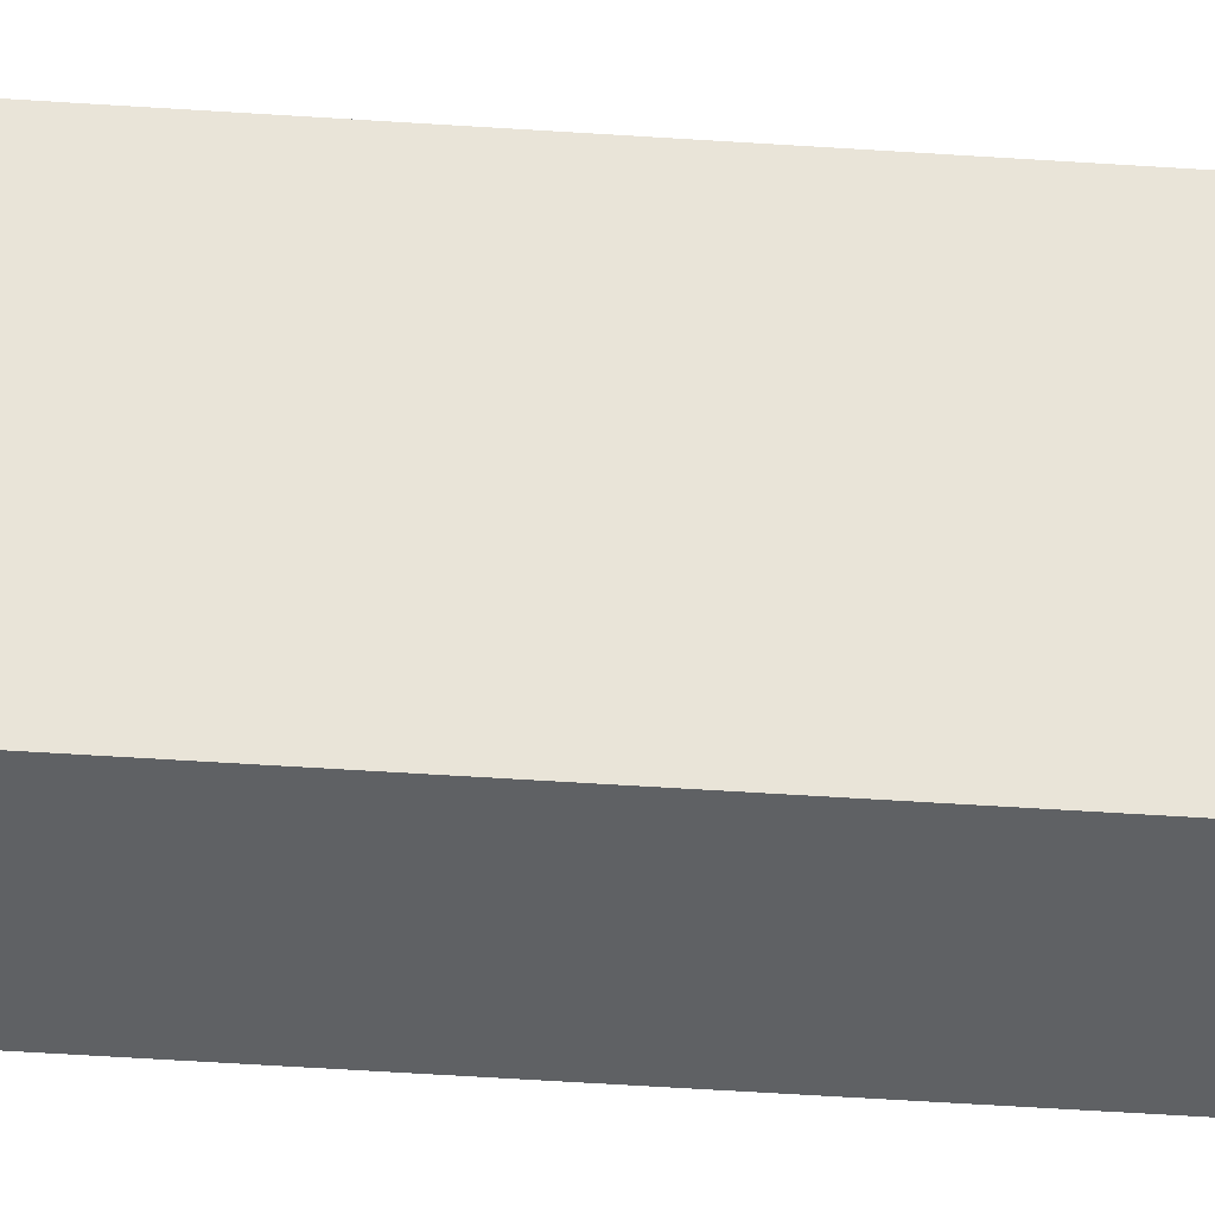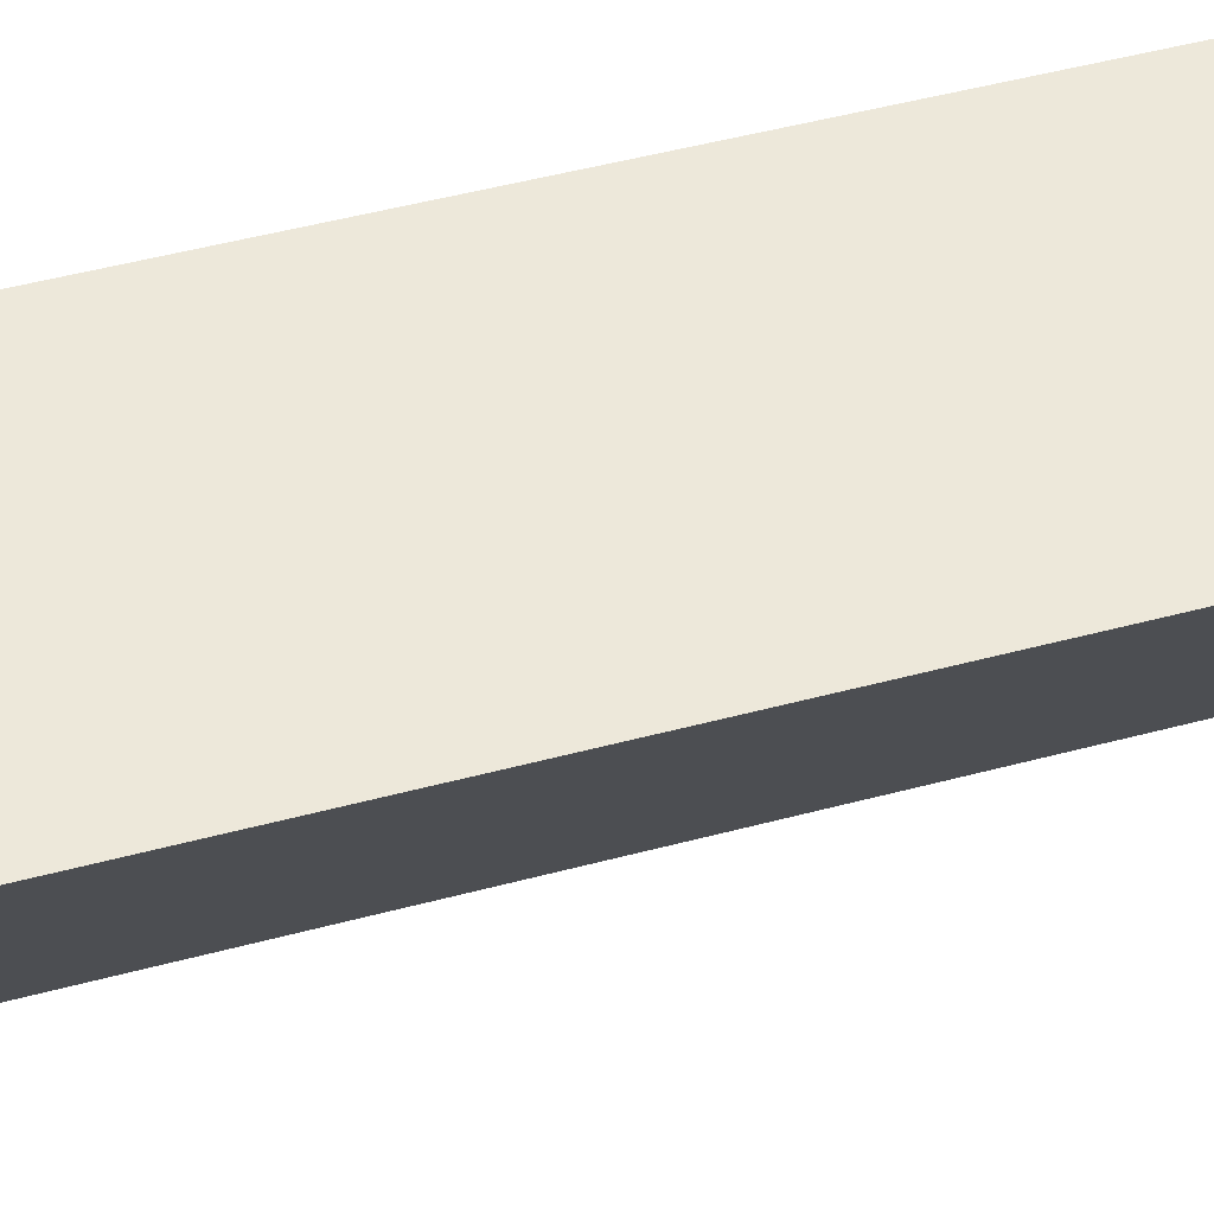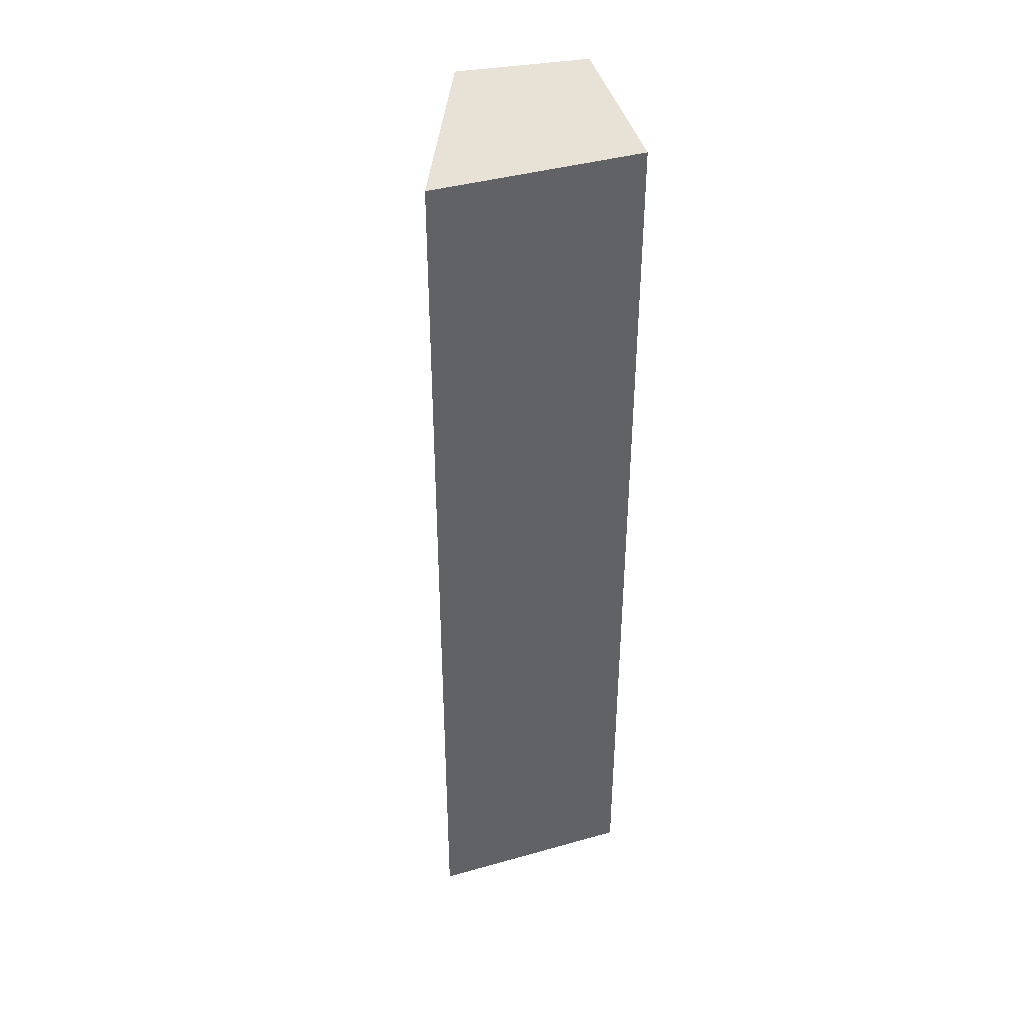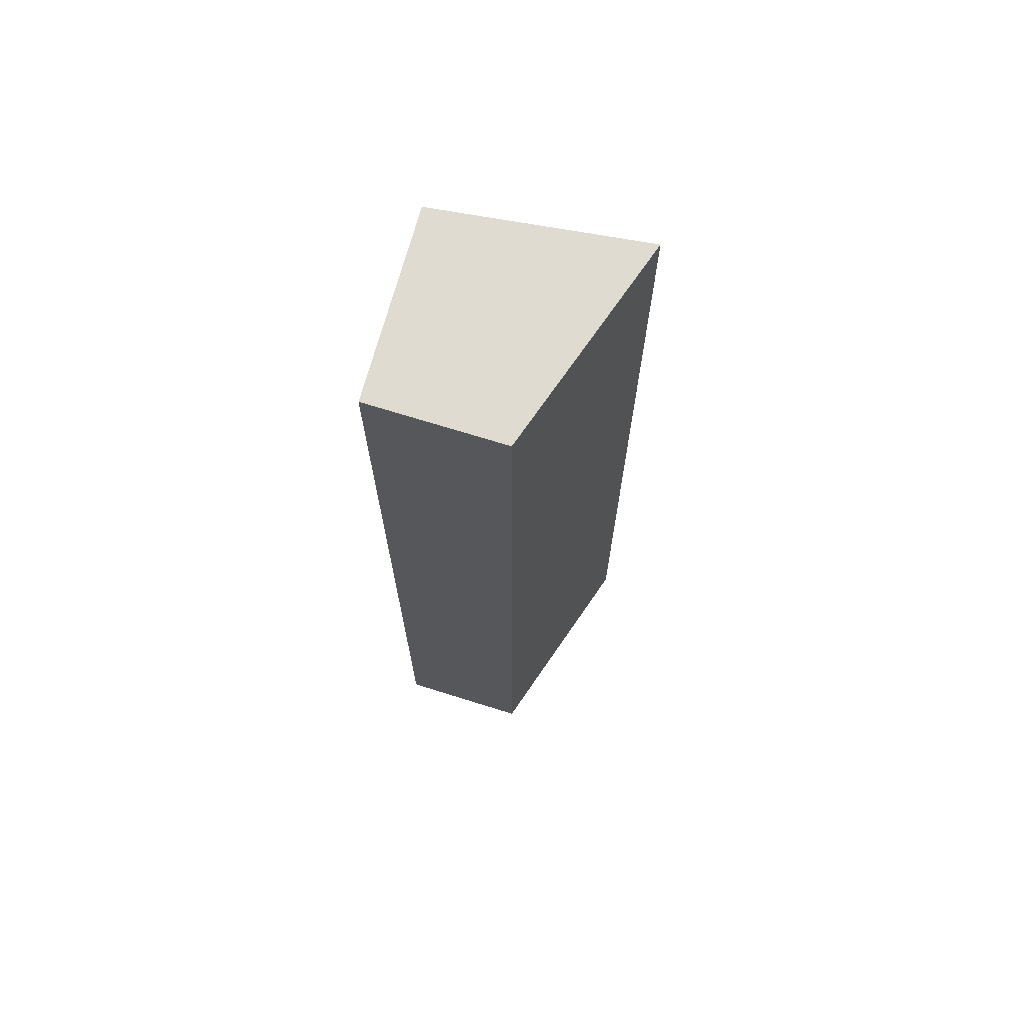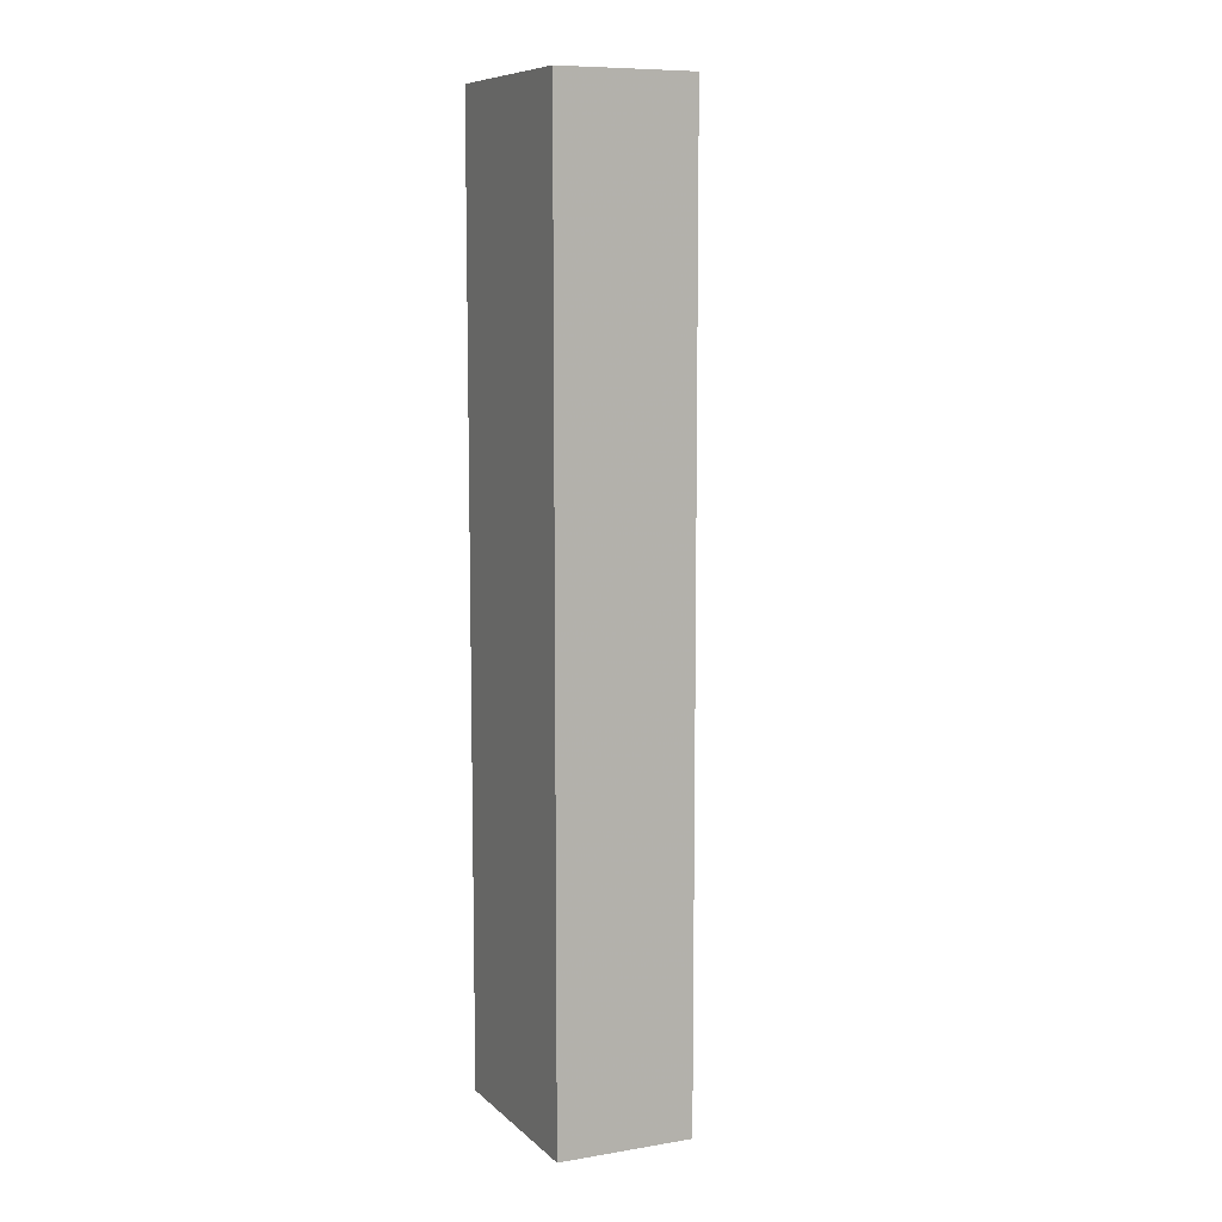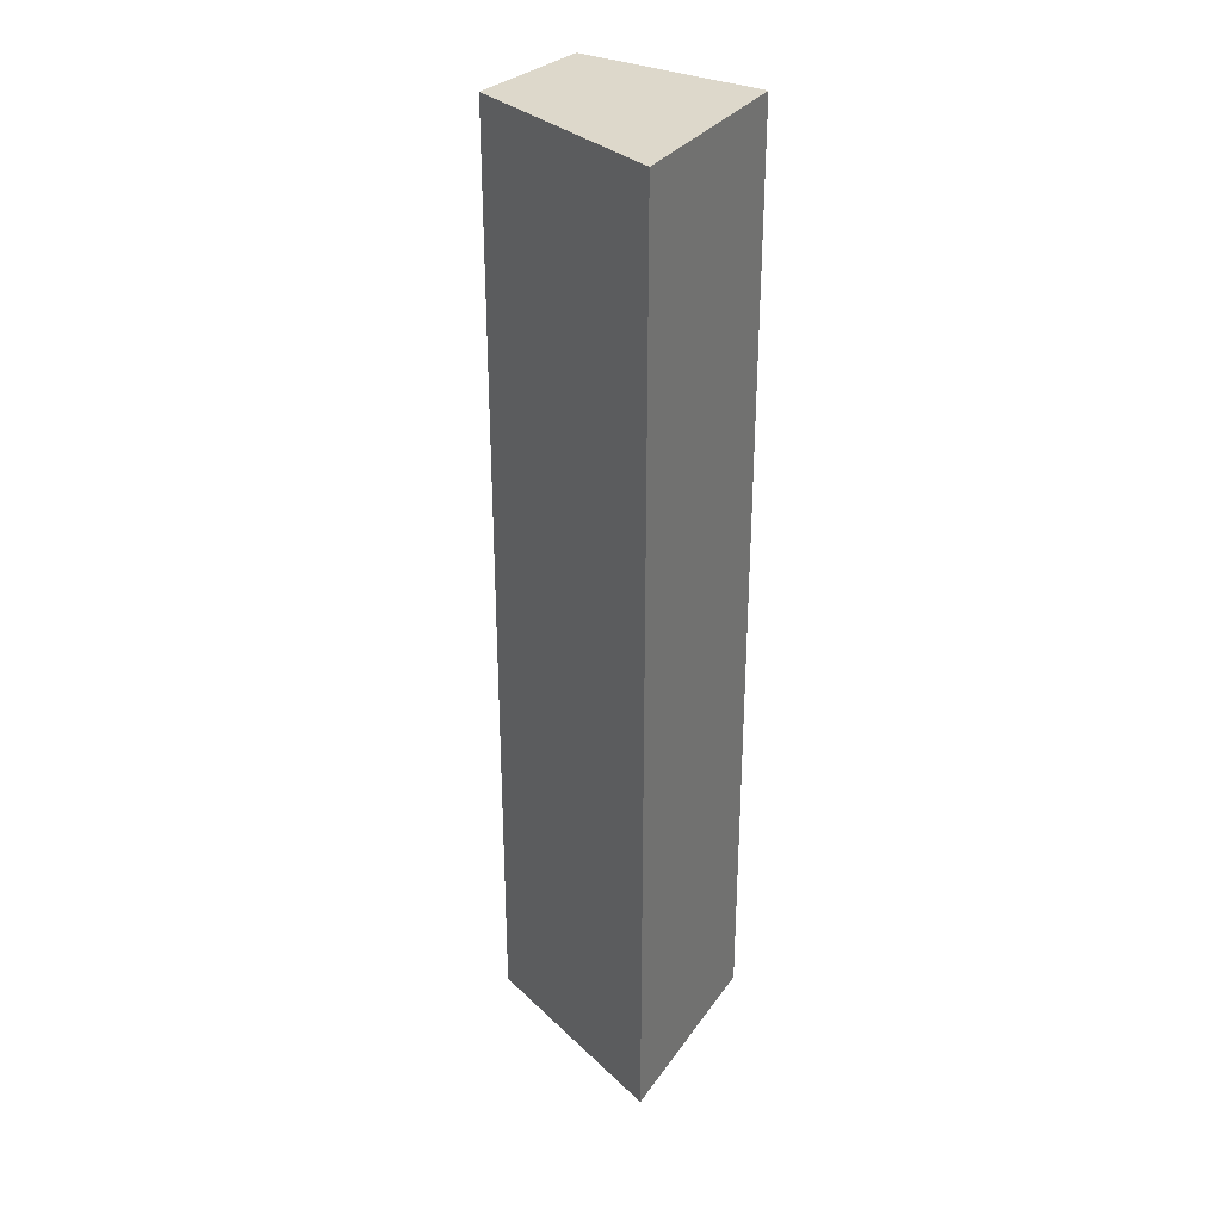
<metadata>
{"format":"obj","ext":"obj","renderer":"f3d","projection":"perspective","resolution":1024,"background":"white","views":[{"elev":-65.1,"azim":-93.6,"up":"+Z"},{"elev":41.3,"azim":-108.8,"up":"+Z"},{"elev":40.5,"azim":-31.5,"up":"+Y"},{"elev":70.2,"azim":177.7,"up":"+Y"},{"elev":8.9,"azim":136.6,"up":"+Y"},{"elev":31.3,"azim":-73.8,"up":"+Y"}]}
</metadata>
<code>
v 0.5747 -0.04662 0.566
v 0.5792 -0.04662 0.5517
v 0.5693 -0.04662 0.5481
v 0.5586 -0.04662 0.5625
v 0.5747 -0.1217 0.566
v 0.5586 -0.1217 0.5625
v 0.5693 -0.1217 0.5481
v 0.5792 -0.1217 0.5517
v 0.5586 -0.1217 0.5625
v 0.5747 -0.1217 0.566
v 0.5747 -0.04662 0.566
v 0.5586 -0.04662 0.5625
v 0.5693 -0.1217 0.5481
v 0.5586 -0.1217 0.5625
v 0.5586 -0.04662 0.5625
v 0.5693 -0.04662 0.5481
v 0.5792 -0.1217 0.5517
v 0.5693 -0.1217 0.5481
v 0.5693 -0.04662 0.5481
v 0.5792 -0.04662 0.5517
v 0.5747 -0.1217 0.566
v 0.5792 -0.1217 0.5517
v 0.5792 -0.04662 0.5517
v 0.5747 -0.04662 0.566
f 1 2 3
f 1 3 4
f 5 6 7
f 5 7 8
f 9 10 11
f 9 11 12
f 13 14 15
f 13 15 16
f 17 18 19
f 17 19 20
f 21 22 23
f 21 23 24

</code>
